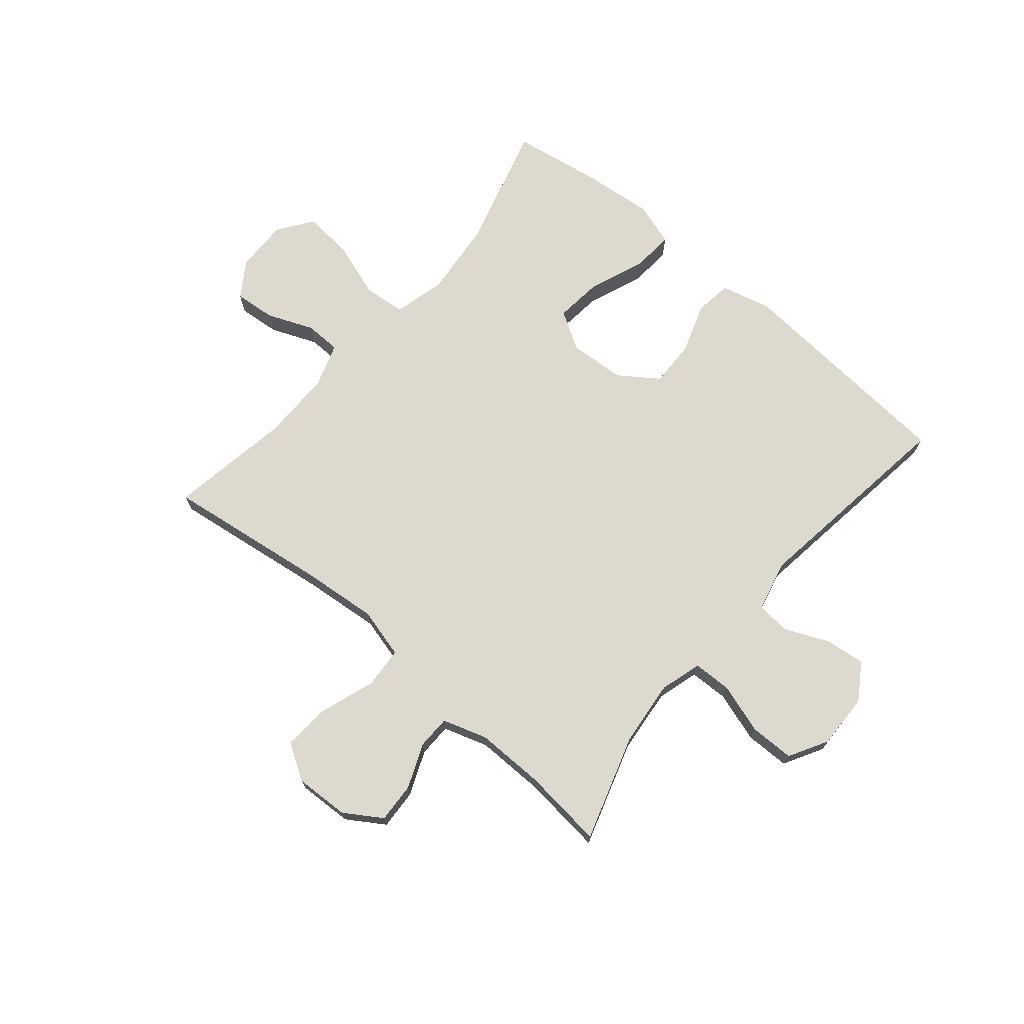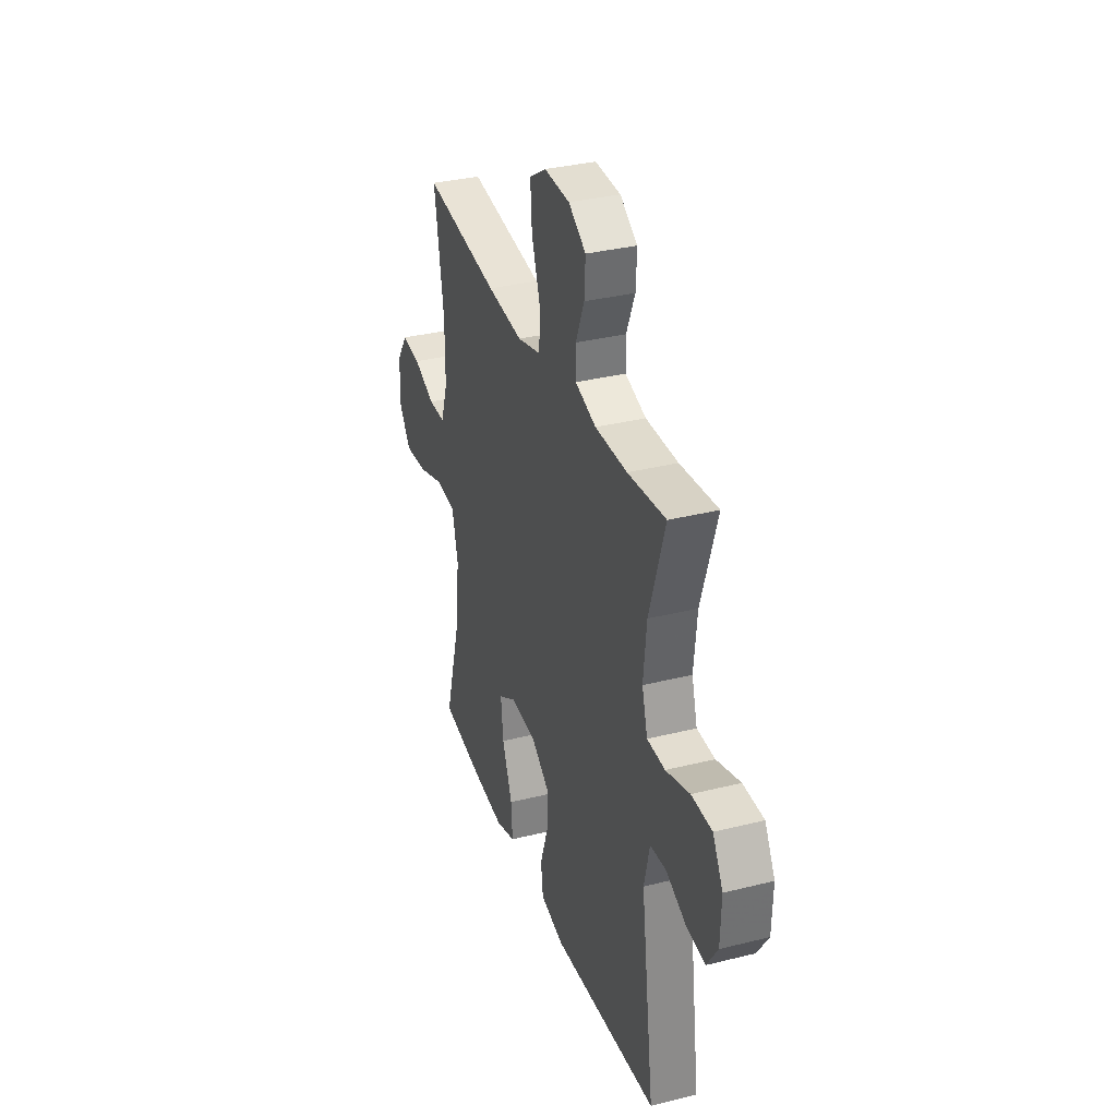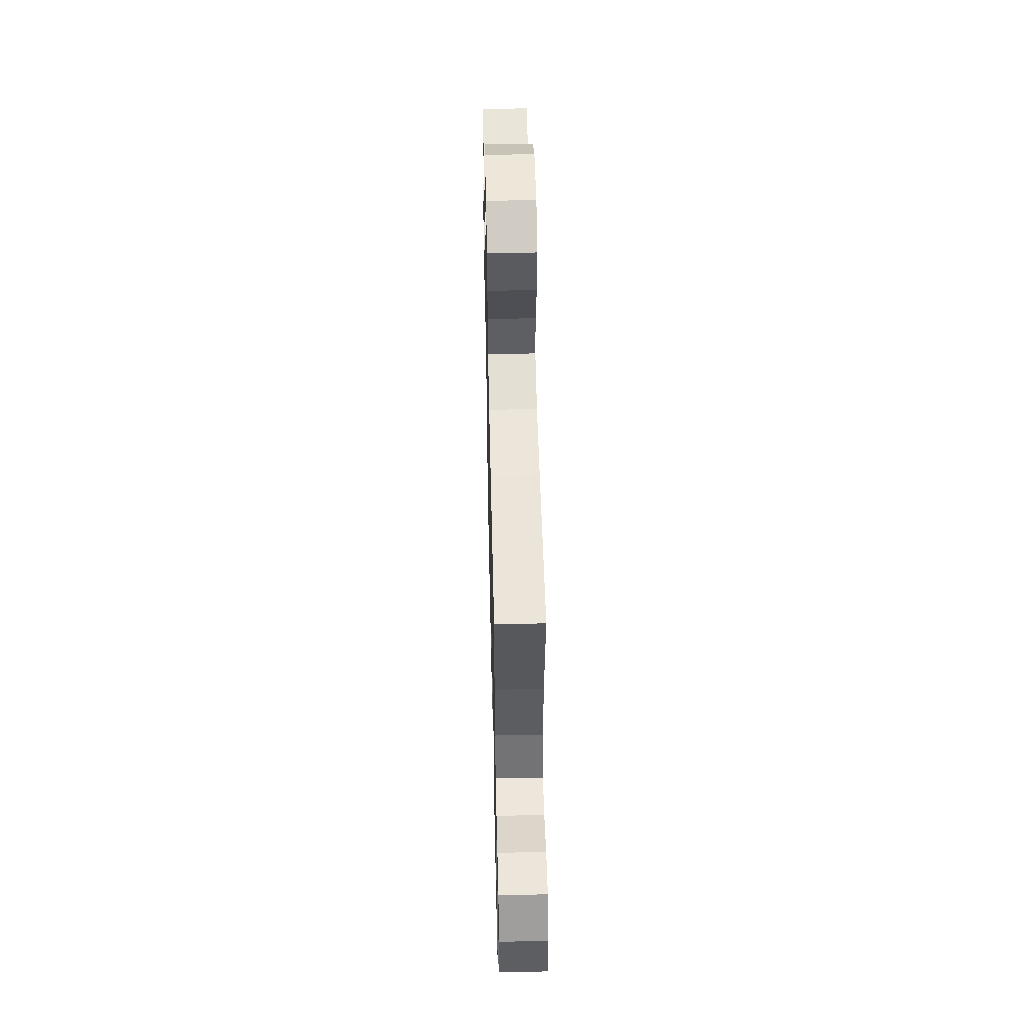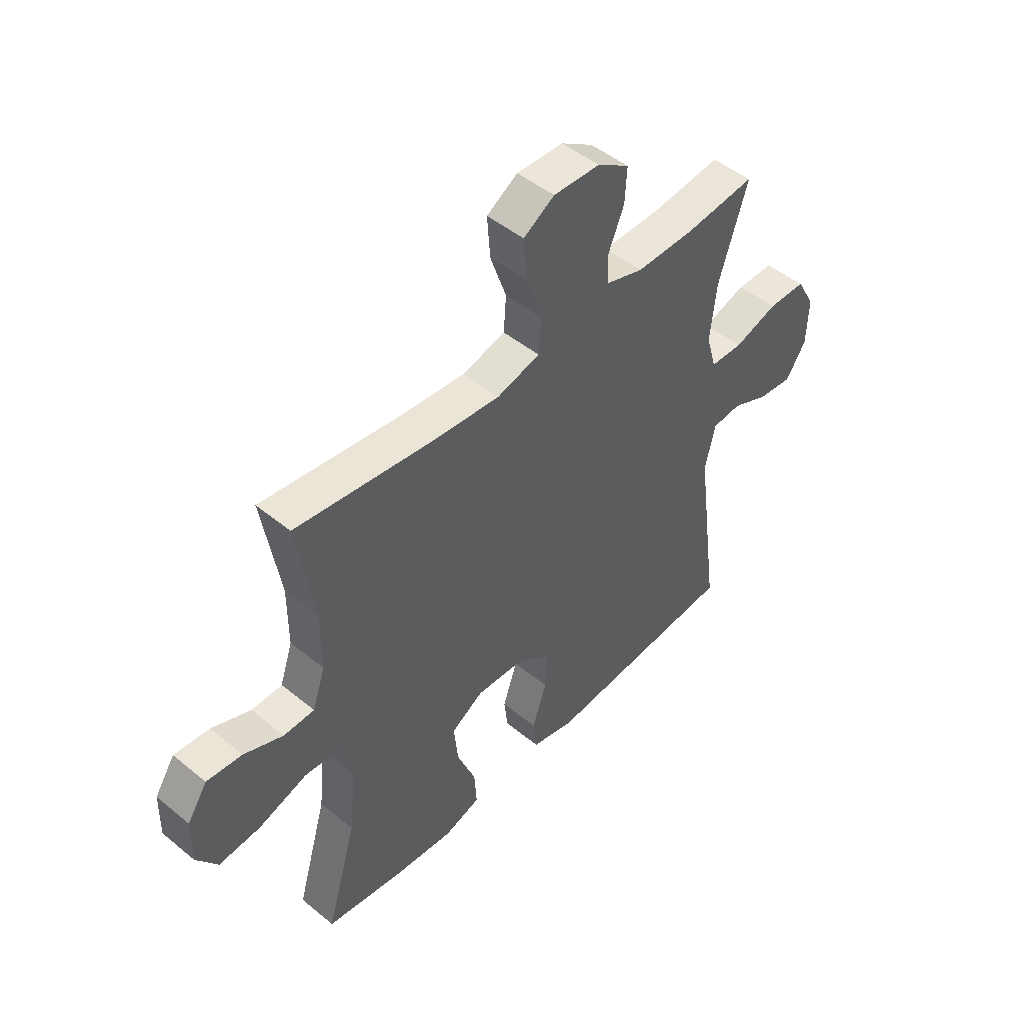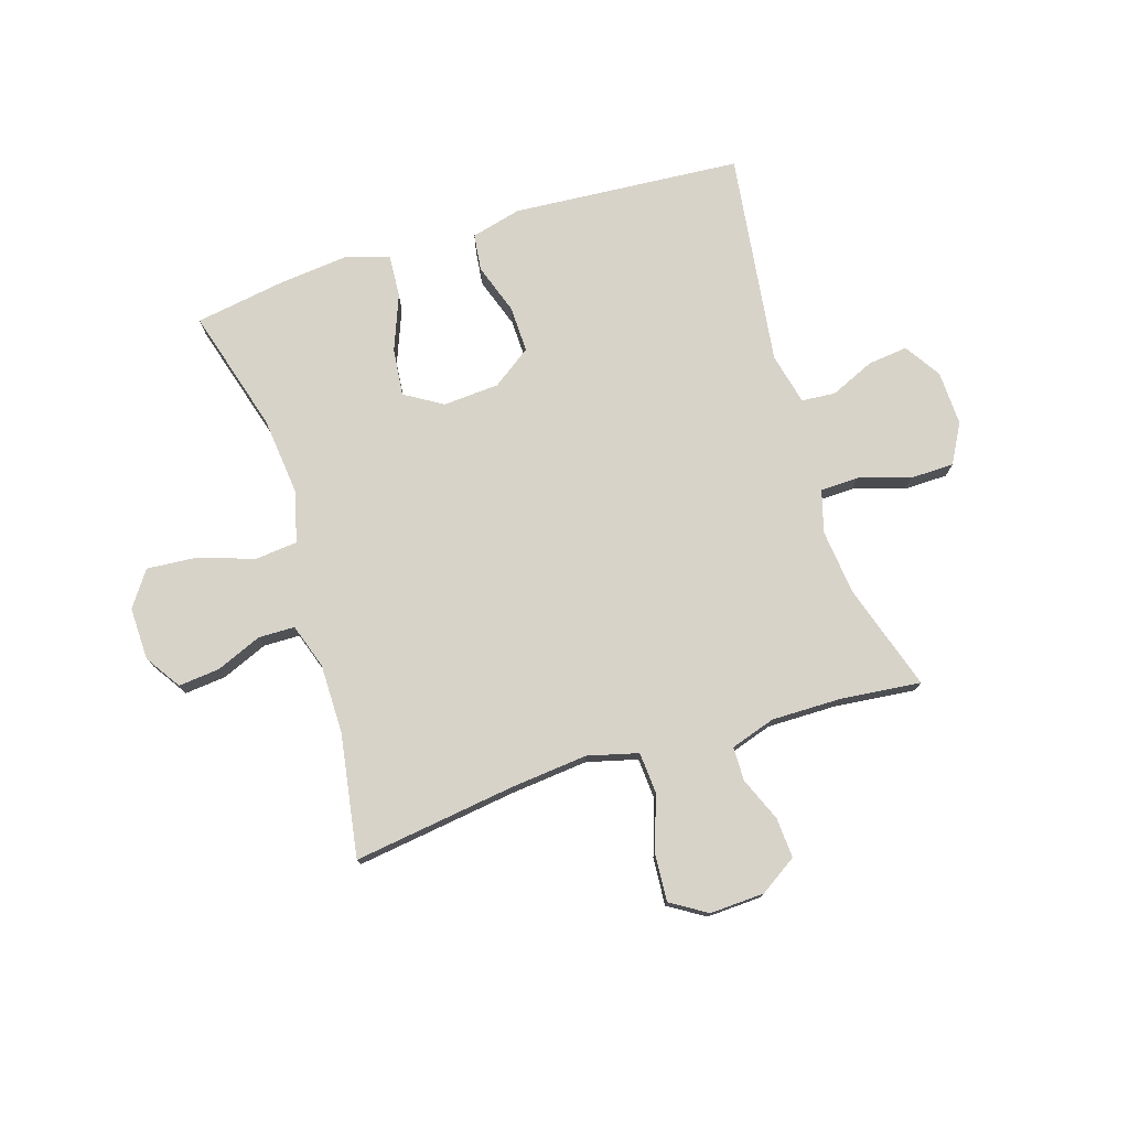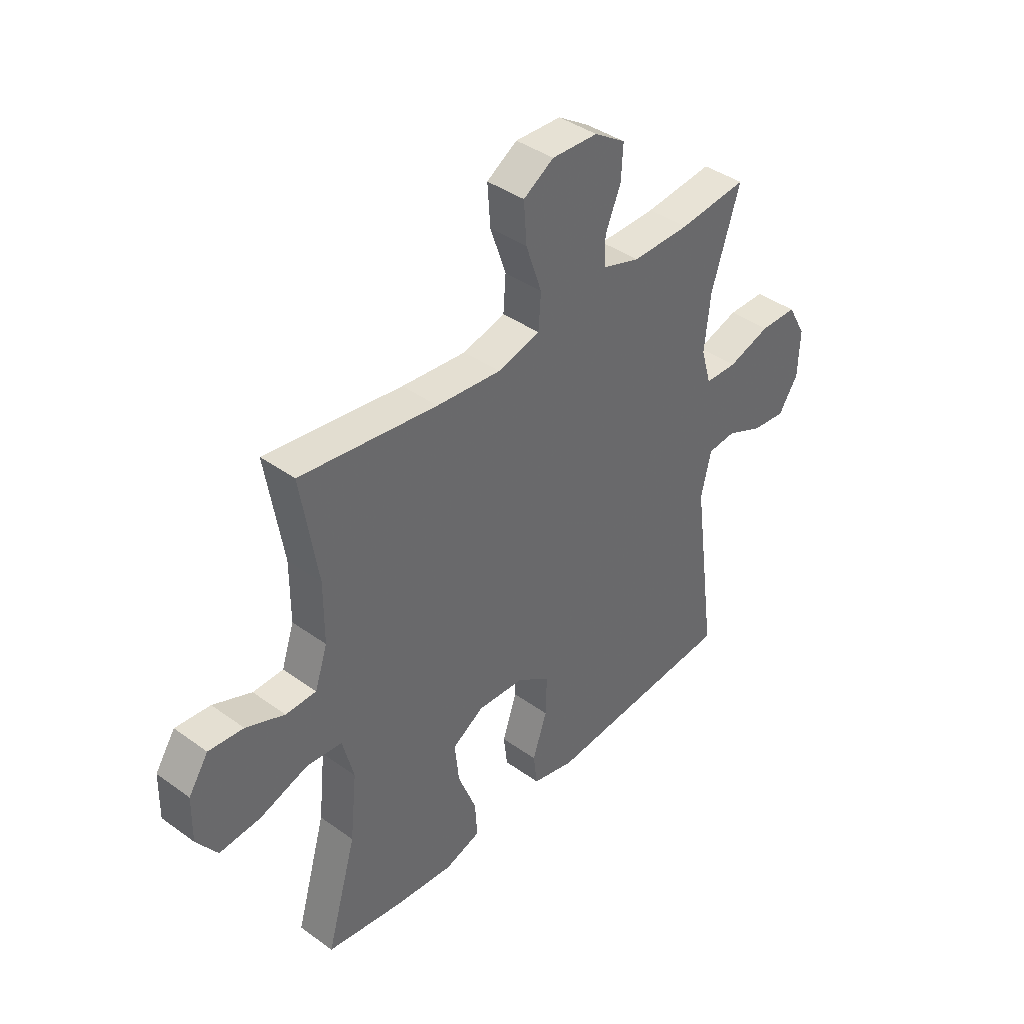
<metadata>
{"format":"obj","ext":"obj","renderer":"f3d","projection":"perspective","resolution":1024,"background":"white","views":[{"elev":71.5,"azim":40.3,"up":"+Y"},{"elev":33.7,"azim":71.2,"up":"+Z"},{"elev":52.6,"azim":-91.3,"up":"+Z"},{"elev":48.2,"azim":-47.5,"up":"+Z"},{"elev":76.1,"azim":-17.5,"up":"+Y"},{"elev":40.3,"azim":-48.5,"up":"+Z"}]}
</metadata>
<code>
v -0.5 0.07 -0.5
v -0.438 0.07 -0.283
v -0.424 0.07 -0.147
v -0.447 0.07 -0.057
v -0.521 0.07 -0.05
v -0.62 0.07 -0.083
v -0.706 0.07 -0.09
v -0.749 0.07 -0.029
v -0.747 0.07 0.063
v -0.706 0.07 0.125
v -0.634 0.07 0.118
v -0.554 0.07 0.085
v -0.491 0.07 0.086
v -0.465 0.07 0.164
v -0.465 0.07 0.286
v -0.5 0.07 0.5
v -0.216 0.07 0.461
v -0.082 0.07 0.448
v 0.006 0.07 0.471
v 0.011 0.07 0.543
v -0.022 0.07 0.639
v -0.028 0.07 0.722
v 0.035 0.07 0.761
v 0.13 0.07 0.757
v 0.195 0.07 0.715
v 0.191 0.07 0.645
v 0.159 0.07 0.568
v 0.16 0.07 0.509
v 0.238 0.07 0.484
v 0.358 0.07 0.485
v 0.5 0.07 0.5
v 0.441 0.07 0.314
v 0.429 0.07 0.2
v 0.45 0.07 0.127
v 0.517 0.07 0.125
v 0.606 0.07 0.153
v 0.683 0.07 0.152
v 0.721 0.07 0.084
v 0.718 0.07 -0.012
v 0.677 0.07 -0.075
v 0.607 0.07 -0.067
v 0.53 0.07 -0.033
v 0.471 0.07 -0.038
v 0.45 0.07 -0.128
v 0.5 0.07 -0.5
v 0.233 0.07 -0.52
v 0.1 0.07 -0.53
v 0.012 0.07 -0.508
v 0.004 0.07 -0.443
v 0.034 0.07 -0.355
v 0.036 0.07 -0.274
v -0.032 0.07 -0.226
v -0.13 0.07 -0.22
v -0.196 0.07 -0.26
v -0.187 0.07 -0.343
v -0.149 0.07 -0.44
v -0.144 0.07 -0.514
v -0.219 0.07 -0.538
v -0.34 0.07 -0.526
v -0.5 0 -0.5
v -0.438 0 -0.283
v -0.424 0 -0.147
v -0.447 0 -0.057
v -0.521 0 -0.05
v -0.62 0 -0.083
v -0.706 0 -0.09
v -0.749 0 -0.029
v -0.747 0 0.063
v -0.706 0 0.125
v -0.634 0 0.118
v -0.554 0 0.085
v -0.491 0 0.086
v -0.465 0 0.164
v -0.465 0 0.286
v -0.5 0 0.5
v -0.216 0 0.461
v -0.082 0 0.448
v 0.006 0 0.471
v 0.011 0 0.543
v -0.022 0 0.639
v -0.028 0 0.722
v 0.035 0 0.761
v 0.13 0 0.757
v 0.195 0 0.715
v 0.191 0 0.645
v 0.159 0 0.568
v 0.16 0 0.509
v 0.238 0 0.484
v 0.358 0 0.485
v 0.5 0 0.5
v 0.441 0 0.314
v 0.429 0 0.2
v 0.45 0 0.127
v 0.517 0 0.125
v 0.606 0 0.153
v 0.683 0 0.152
v 0.721 0 0.084
v 0.718 0 -0.012
v 0.677 0 -0.075
v 0.607 0 -0.067
v 0.53 0 -0.033
v 0.471 0 -0.038
v 0.45 0 -0.128
v 0.5 0 -0.5
v 0.233 0 -0.52
v 0.1 0 -0.53
v 0.012 0 -0.508
v 0.004 0 -0.443
v 0.034 0 -0.355
v 0.036 0 -0.274
v -0.032 0 -0.226
v -0.13 0 -0.22
v -0.196 0 -0.26
v -0.187 0 -0.343
v -0.149 0 -0.44
v -0.144 0 -0.514
v -0.219 0 -0.538
v -0.34 0 -0.526
f 58 59 1 2
f 55 56 57 58
f 54 55 58 2
f 53 54 2 3
f 52 53 3 4
f 47 48 49 50
f 46 47 50 51
f 44 45 46 51
f 43 44 51 52
f 39 40 41 42
f 39 42 43
f 38 39 43
f 35 36 37 38
f 34 35 38 43
f 33 34 43 52
f 30 31 32
f 29 30 32 33
f 28 29 33 52
f 24 25 26 27
f 20 21 22 23
f 19 20 23 24
f 15 16 17
f 14 15 17 18
f 13 14 18 19
f 9 10 11 12
f 9 12 13
f 8 9 13
f 5 6 7 8
f 5 8 13
f 4 5 13 19
f 28 52 4 19
f 19 24 27 28
f 61 60 118 117
f 117 116 115 114
f 61 117 114 113
f 62 61 113 112
f 63 62 112 111
f 109 108 107 106
f 110 109 106 105
f 110 105 104 103
f 111 110 103 102
f 101 100 99 98
f 102 101 98
f 102 98 97
f 97 96 95 94
f 102 97 94 93
f 111 102 93 92
f 91 90 89
f 92 91 89 88
f 111 92 88 87
f 86 85 84 83
f 82 81 80 79
f 83 82 79 78
f 76 75 74
f 77 76 74 73
f 78 77 73 72
f 71 70 69 68
f 72 71 68
f 72 68 67
f 67 66 65 64
f 72 67 64
f 78 72 64 63
f 78 63 111 87
f 87 86 83 78
f 1 60 61 2
f 2 61 62 3
f 3 62 63 4
f 4 63 64 5
f 5 64 65 6
f 6 65 66 7
f 7 66 67 8
f 8 67 68 9
f 9 68 69 10
f 10 69 70 11
f 11 70 71 12
f 12 71 72 13
f 13 72 73 14
f 14 73 74 15
f 15 74 75 16
f 16 75 76 17
f 17 76 77 18
f 18 77 78 19
f 19 78 79 20
f 20 79 80 21
f 21 80 81 22
f 22 81 82 23
f 23 82 83 24
f 24 83 84 25
f 25 84 85 26
f 26 85 86 27
f 27 86 87 28
f 28 87 88 29
f 29 88 89 30
f 30 89 90 31
f 31 90 91 32
f 32 91 92 33
f 33 92 93 34
f 34 93 94 35
f 35 94 95 36
f 36 95 96 37
f 37 96 97 38
f 38 97 98 39
f 39 98 99 40
f 40 99 100 41
f 41 100 101 42
f 42 101 102 43
f 43 102 103 44
f 44 103 104 45
f 45 104 105 46
f 46 105 106 47
f 47 106 107 48
f 48 107 108 49
f 49 108 109 50
f 50 109 110 51
f 51 110 111 52
f 52 111 112 53
f 53 112 113 54
f 54 113 114 55
f 55 114 115 56
f 56 115 116 57
f 57 116 117 58
f 58 117 118 59
f 59 118 60 1

</code>
